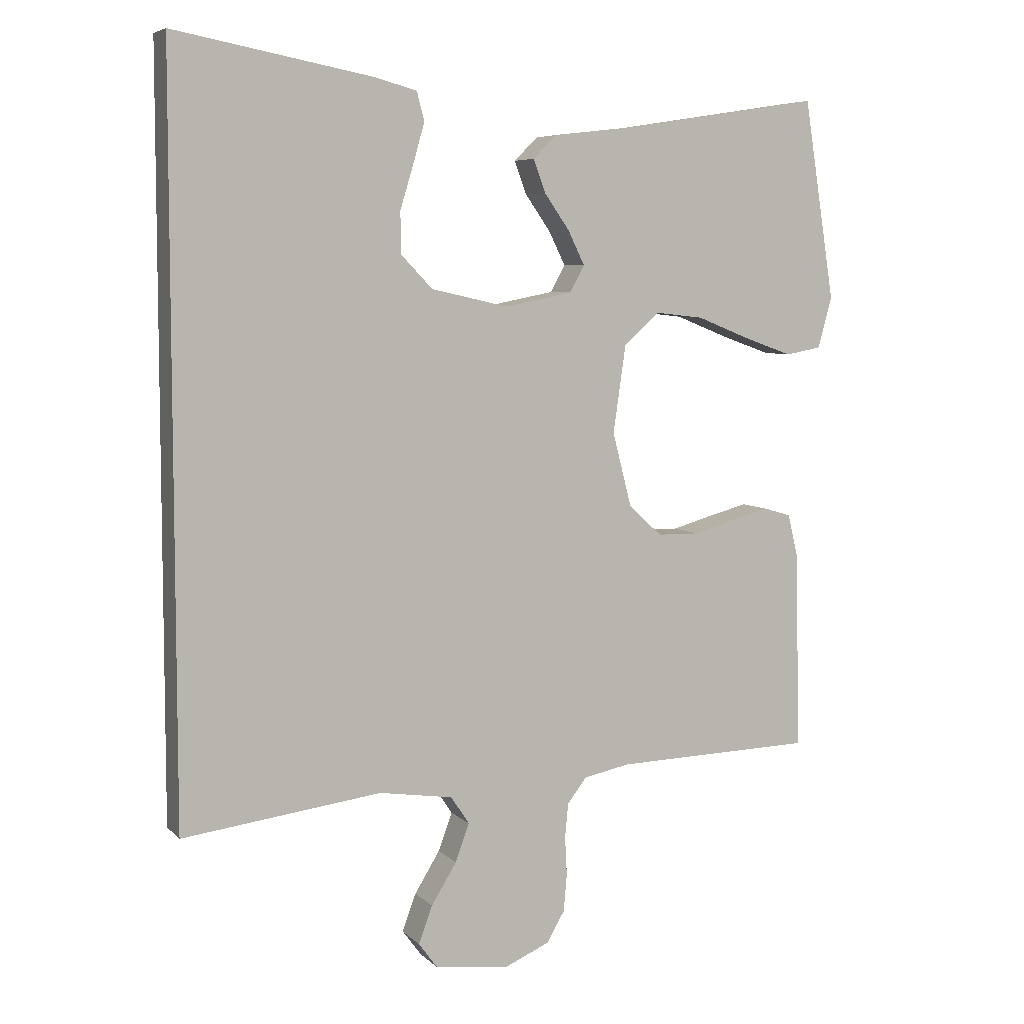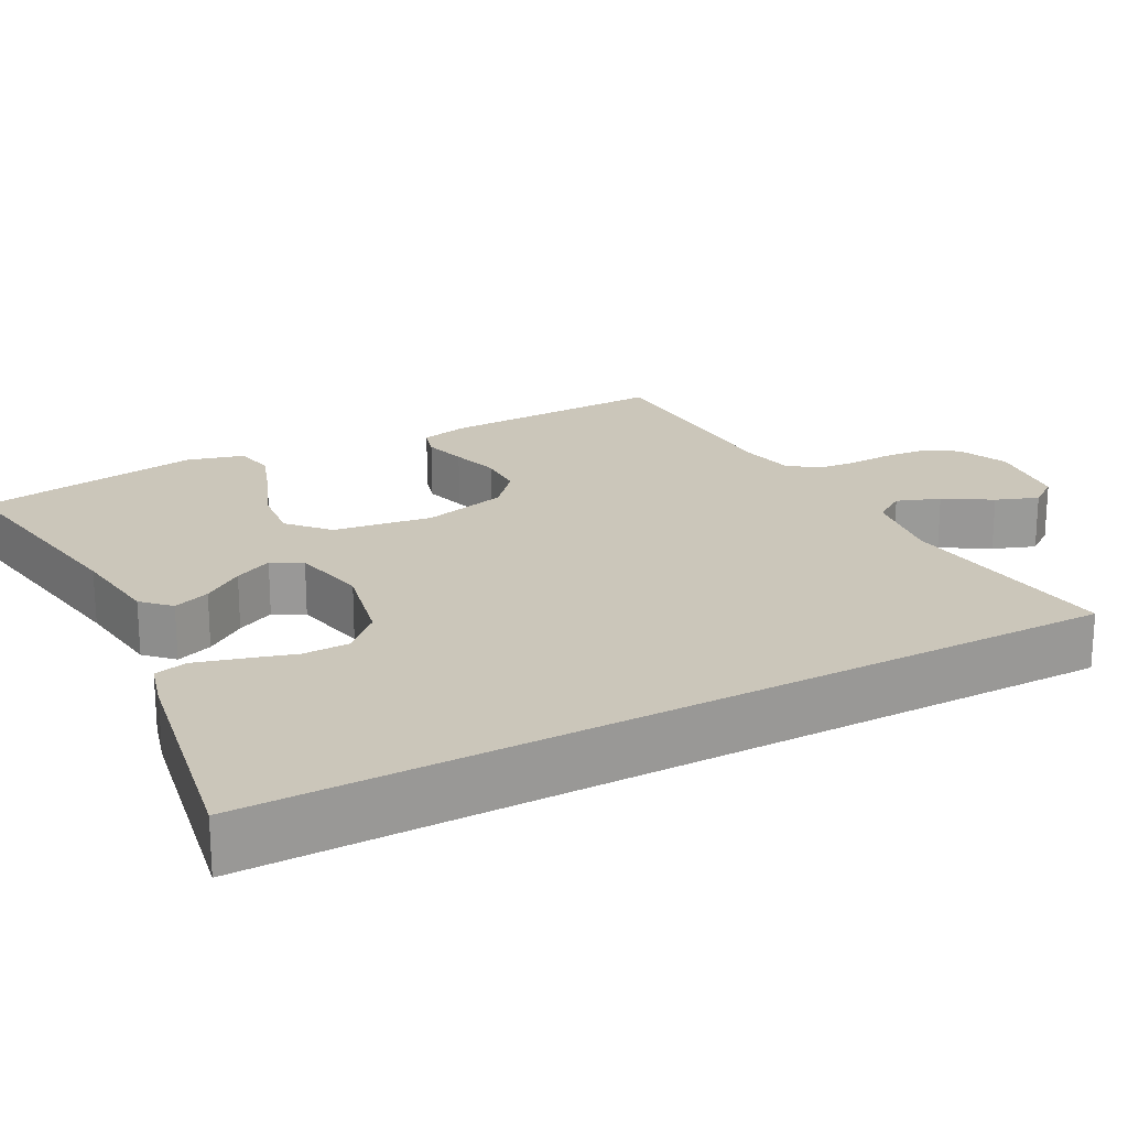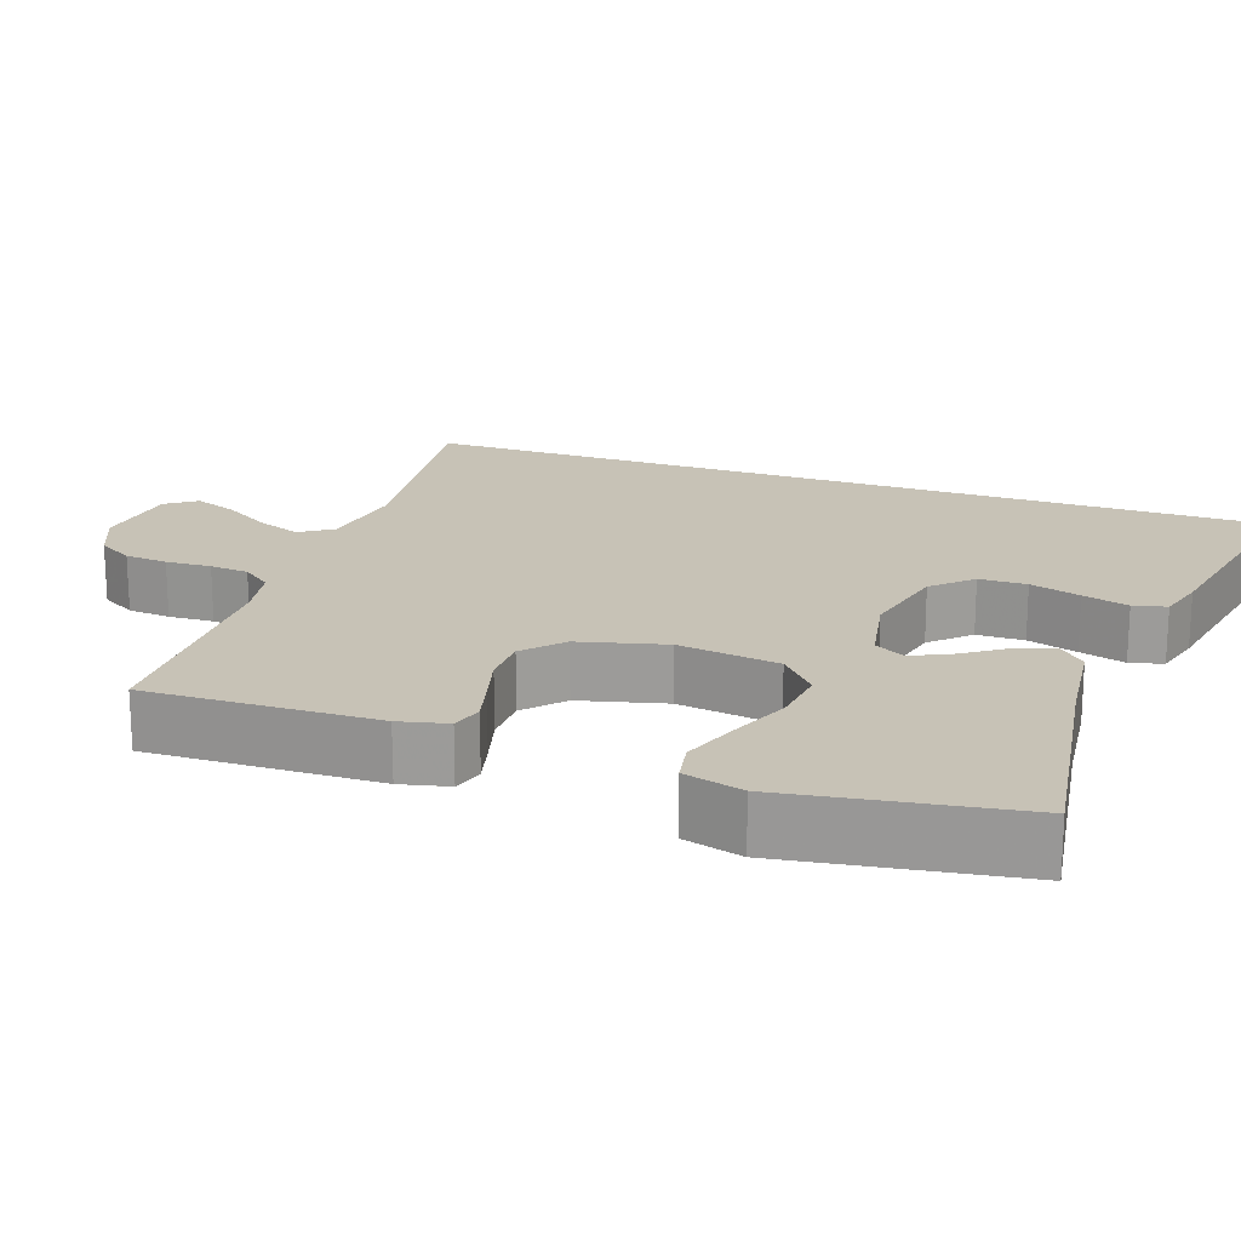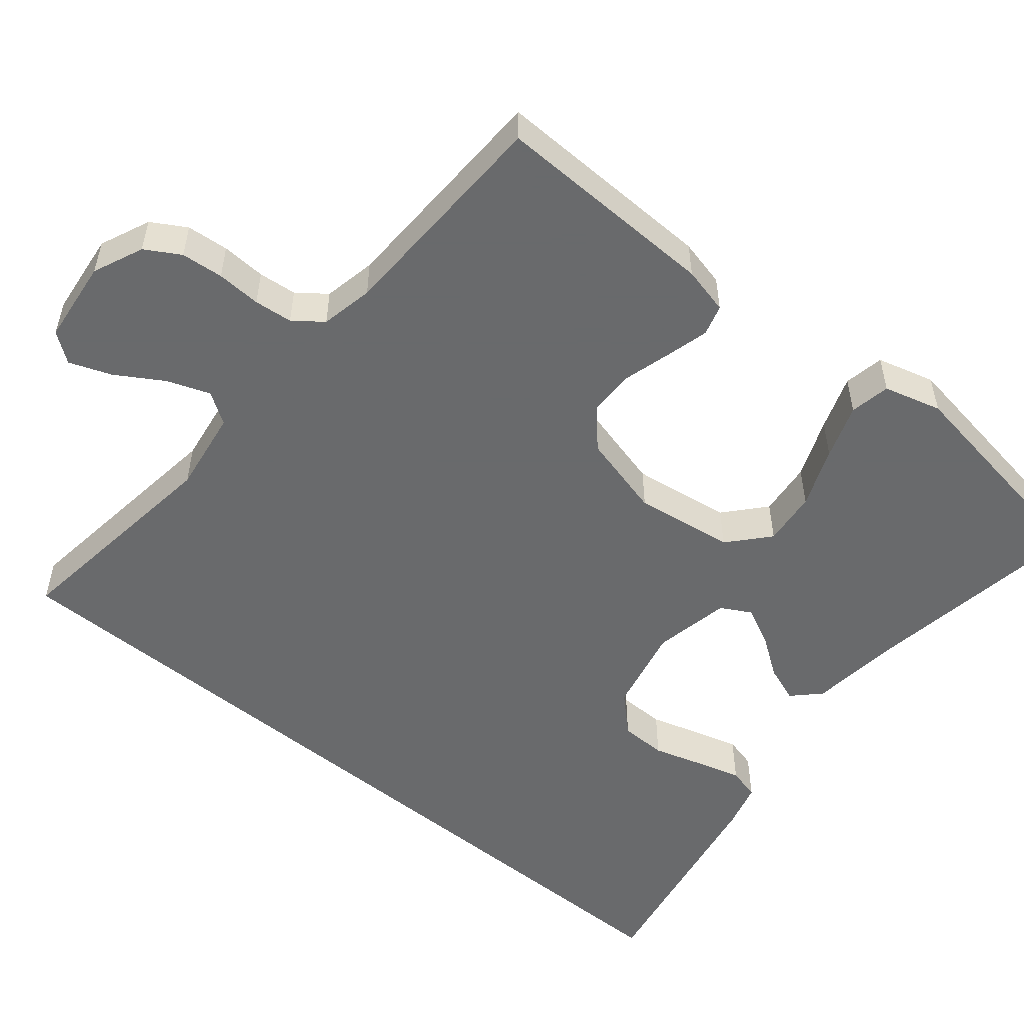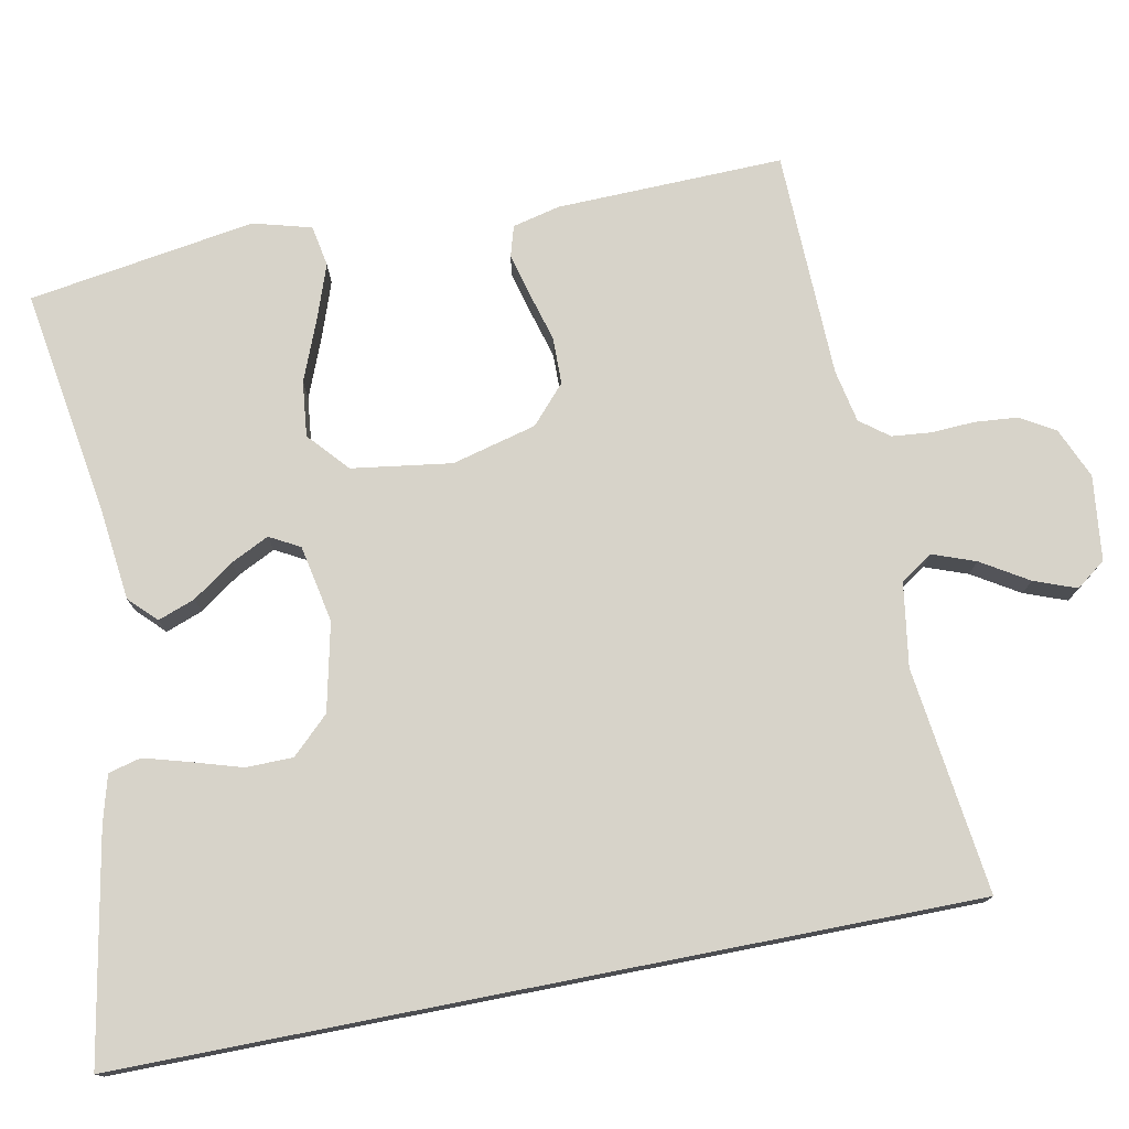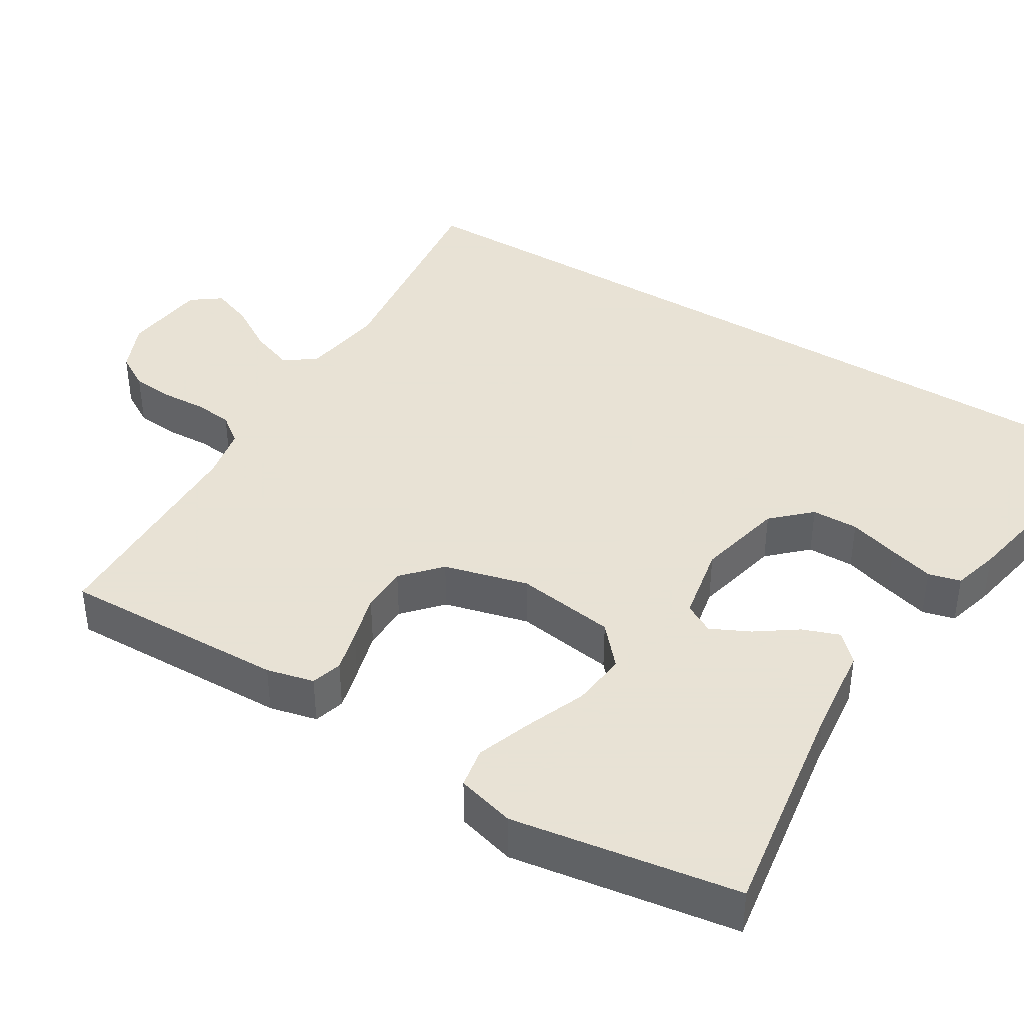
<metadata>
{"format":"obj","ext":"obj","renderer":"f3d","projection":"perspective","resolution":1024,"background":"white","views":[{"elev":6.3,"azim":157.0,"up":"+Z"},{"elev":21.2,"azim":61.7,"up":"+Y"},{"elev":19.3,"azim":-70.5,"up":"+Y"},{"elev":-52.9,"azim":-129.6,"up":"+Y"},{"elev":76.4,"azim":78.9,"up":"+Y"},{"elev":40.6,"azim":-58.4,"up":"+Y"}]}
</metadata>
<code>
v 0.5 0.07 -0.553
v 0.2 0.07 -0.515
v 0.089 0.07 -0.532
v 0.061 0.07 -0.574
v 0.082 0.07 -0.631
v 0.12 0.07 -0.693
v 0.141 0.07 -0.749
v 0.112 0.07 -0.788
v 0 0.07 -0.801
v -0.067 0.07 -0.772
v -0.094 0.07 -0.726
v -0.099 0.07 -0.67
v -0.096 0.07 -0.611
v -0.101 0.07 -0.56
v -0.13 0.07 -0.522
v -0.2 0.07 -0.508
v -0.5 0.07 -0.5
v -0.492 0.07 -0.2
v -0.477 0.07 -0.137
v -0.436 0.07 -0.125
v -0.379 0.07 -0.14
v -0.315 0.07 -0.158
v -0.253 0.07 -0.157
v -0.203 0.07 -0.112
v -0.174 0.07 0
v -0.193 0.07 0.132
v -0.246 0.07 0.179
v -0.319 0.07 0.171
v -0.399 0.07 0.139
v -0.472 0.07 0.113
v -0.526 0.07 0.123
v -0.547 0.07 0.2
v -0.5 0.07 0.5
v -0.2 0.07 0.453
v -0.078 0.07 0.439
v -0.043 0.07 0.404
v -0.061 0.07 0.355
v -0.099 0.07 0.301
v -0.124 0.07 0.25
v -0.102 0.07 0.21
v 0 0.07 0.19
v 0.116 0.07 0.216
v 0.163 0.07 0.265
v 0.164 0.07 0.327
v 0.144 0.07 0.393
v 0.127 0.07 0.453
v 0.138 0.07 0.496
v 0.2 0.07 0.513
v 0.5 0.07 0.569
v 0.5 0 -0.553
v 0.2 0 -0.515
v 0.089 0 -0.532
v 0.061 0 -0.574
v 0.082 0 -0.631
v 0.12 0 -0.693
v 0.141 0 -0.749
v 0.112 0 -0.788
v 0 0 -0.801
v -0.067 0 -0.772
v -0.094 0 -0.726
v -0.099 0 -0.67
v -0.096 0 -0.611
v -0.101 0 -0.56
v -0.13 0 -0.522
v -0.2 0 -0.508
v -0.5 0 -0.5
v -0.492 0 -0.2
v -0.477 0 -0.137
v -0.436 0 -0.125
v -0.379 0 -0.14
v -0.315 0 -0.158
v -0.253 0 -0.157
v -0.203 0 -0.112
v -0.174 0 0
v -0.193 0 0.132
v -0.246 0 0.179
v -0.319 0 0.171
v -0.399 0 0.139
v -0.472 0 0.113
v -0.526 0 0.123
v -0.547 0 0.2
v -0.5 0 0.5
v -0.2 0 0.453
v -0.078 0 0.439
v -0.043 0 0.404
v -0.061 0 0.355
v -0.099 0 0.301
v -0.124 0 0.25
v -0.102 0 0.21
v 0 0 0.19
v 0.116 0 0.216
v 0.163 0 0.265
v 0.164 0 0.327
v 0.144 0 0.393
v 0.127 0 0.453
v 0.138 0 0.496
v 0.2 0 0.513
v 0.5 0 0.569
f 48 49 1 2
f 44 45 46 47
f 44 47 48
f 43 44 48 2
f 35 36 37 38
f 34 35 38 39
f 33 34 39
f 32 33 39 40
f 28 29 30 31
f 28 31 32
f 27 28 32 40
f 19 20 21 22
f 17 18 19 22
f 16 17 22 23
f 15 16 23 24
f 10 11 12 13
f 10 13 14
f 9 10 14
f 8 9 14
f 5 6 7 8
f 4 5 8 14
f 3 4 14 15
f 42 43 2 3
f 26 27 40 41
f 25 26 41 42
f 24 25 42
f 3 15 24 42
f 51 50 98 97
f 96 95 94 93
f 97 96 93
f 51 97 93 92
f 87 86 85 84
f 88 87 84 83
f 88 83 82
f 89 88 82 81
f 80 79 78 77
f 81 80 77
f 89 81 77 76
f 71 70 69 68
f 71 68 67 66
f 72 71 66 65
f 73 72 65 64
f 62 61 60 59
f 63 62 59
f 63 59 58
f 63 58 57
f 57 56 55 54
f 63 57 54 53
f 64 63 53 52
f 52 51 92 91
f 90 89 76 75
f 91 90 75 74
f 91 74 73
f 91 73 64 52
f 1 50 51 2
f 2 51 52 3
f 3 52 53 4
f 4 53 54 5
f 5 54 55 6
f 6 55 56 7
f 7 56 57 8
f 8 57 58 9
f 9 58 59 10
f 10 59 60 11
f 11 60 61 12
f 12 61 62 13
f 13 62 63 14
f 14 63 64 15
f 15 64 65 16
f 16 65 66 17
f 17 66 67 18
f 18 67 68 19
f 19 68 69 20
f 20 69 70 21
f 21 70 71 22
f 22 71 72 23
f 23 72 73 24
f 24 73 74 25
f 25 74 75 26
f 26 75 76 27
f 27 76 77 28
f 28 77 78 29
f 29 78 79 30
f 30 79 80 31
f 31 80 81 32
f 32 81 82 33
f 33 82 83 34
f 34 83 84 35
f 35 84 85 36
f 36 85 86 37
f 37 86 87 38
f 38 87 88 39
f 39 88 89 40
f 40 89 90 41
f 41 90 91 42
f 42 91 92 43
f 43 92 93 44
f 44 93 94 45
f 45 94 95 46
f 46 95 96 47
f 47 96 97 48
f 48 97 98 49
f 49 98 50 1

</code>
